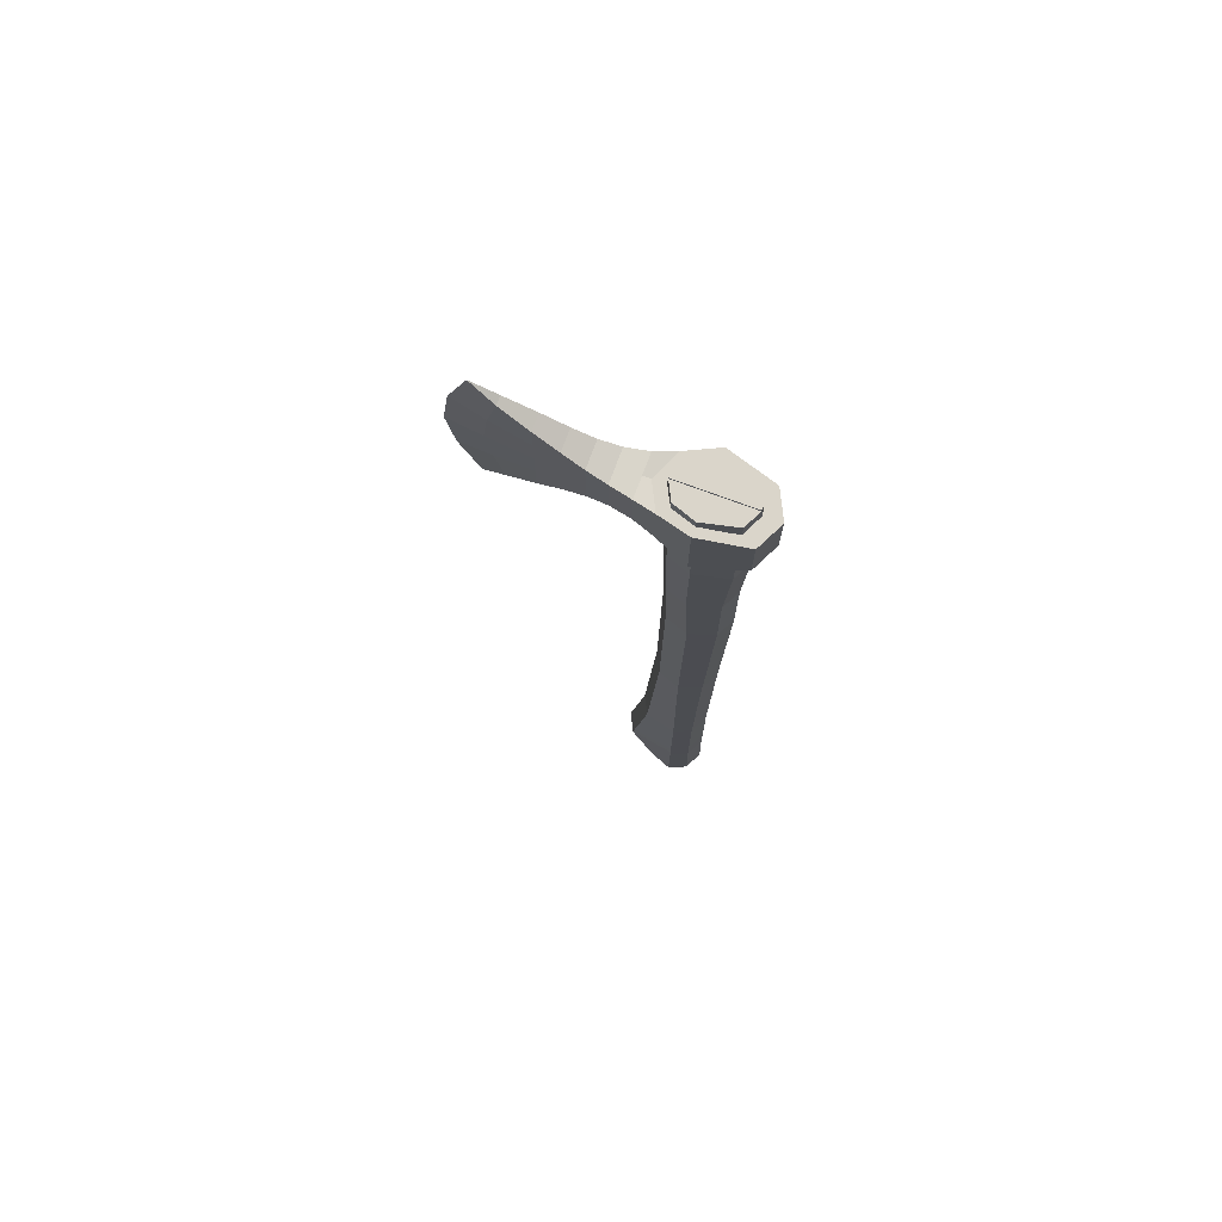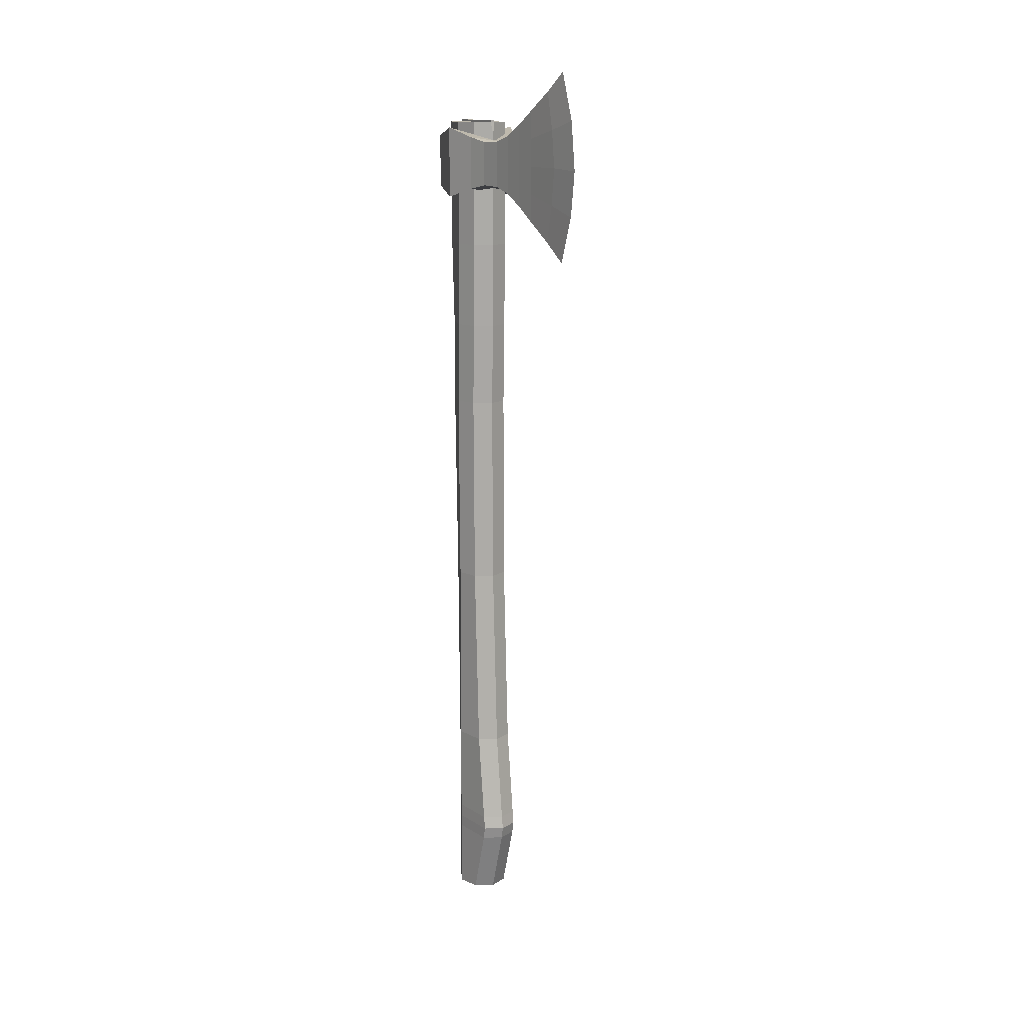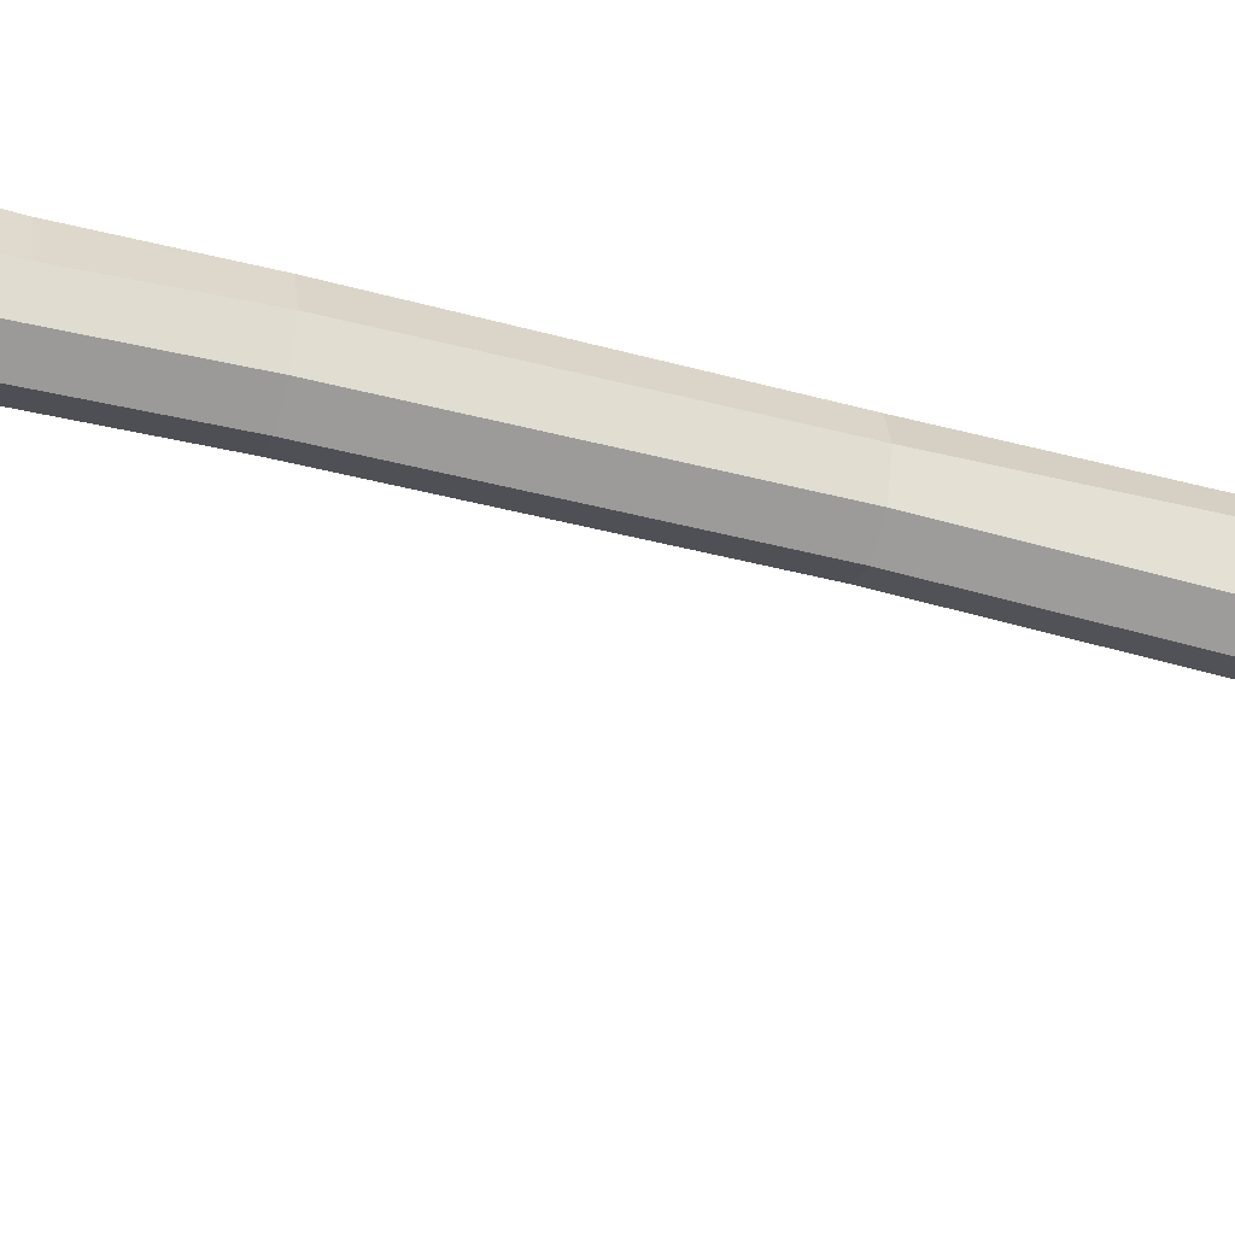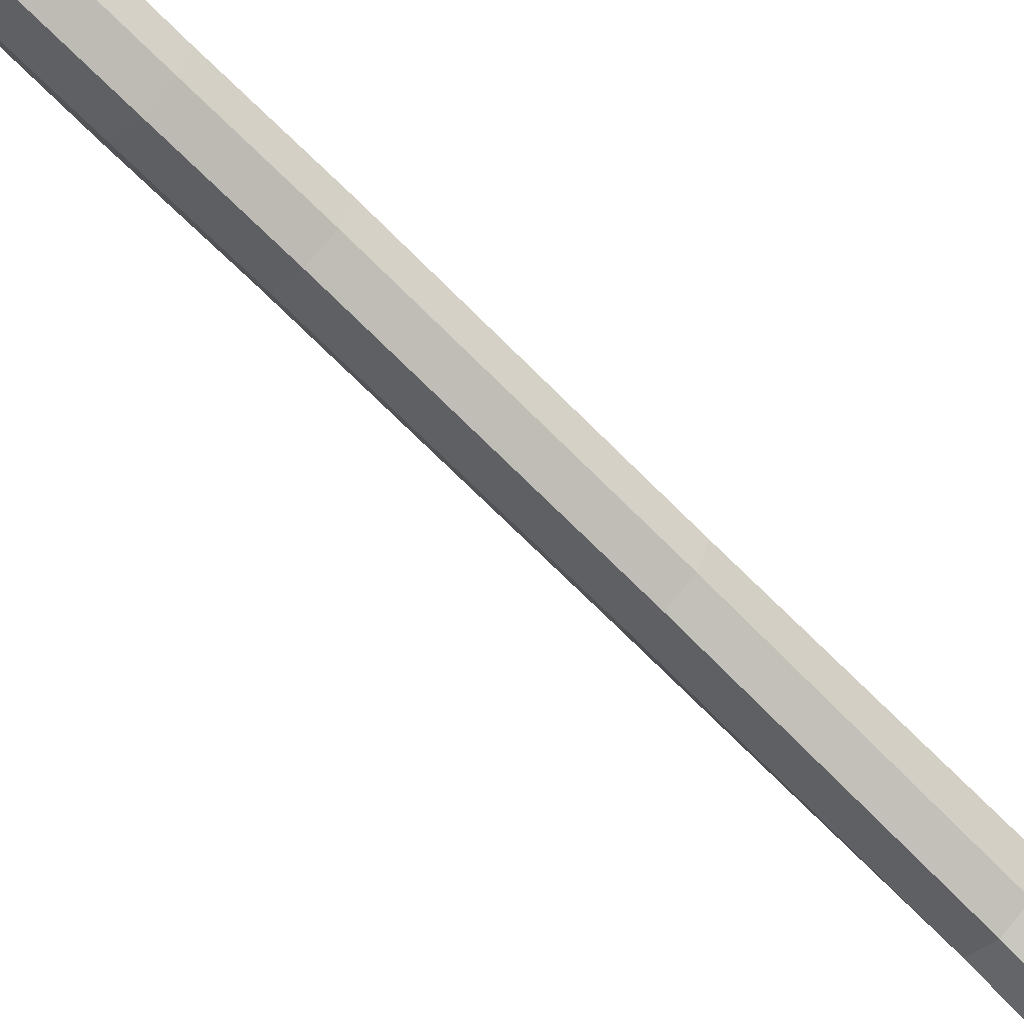
<metadata>
{"format":"obj","ext":"obj","renderer":"f3d","projection":"perspective","resolution":1024,"background":"white","views":[{"elev":74.3,"azim":-69.6,"up":"+Y"},{"elev":14.0,"azim":152.8,"up":"+Y"},{"elev":-44.1,"azim":-106.8,"up":"+Z"},{"elev":-68.5,"azim":-135.5,"up":"+Z"}]}
</metadata>
<code>
o FourLuggedChoppingAxe_Cylinder.032
v 0 -0.7447 -0.04592
v 0.004001 0.8317 -0.05355
v 0.03317 -0.7447 -0.02966
v 0.03317 0.8281 -0.03925
v 0.0469 -0.7447 0.007233
v 0.0469 0.8281 0
v 0.03317 -0.7447 0.04086
v 0.03317 0.8281 0.05894
v -0 -0.7447 0.05712
v -0.004001 0.8317 -0.05355
v -0.03317 -0.7447 0.04086
v -0.03317 0.8281 0.05894
v -0.0469 -0.7447 0.007233
v -0.0469 0.8281 -0
v -0.03317 -0.7447 -0.02966
v -0.03317 0.8281 -0.03925
v 0 0.2894 -0.04838
v 0.03317 0.2894 -0.03213
v 0.0469 0.2894 0.007127
v 0.03317 0.2894 0.05163
v -0 0.2894 0.06789
v -0.03317 0.2894 0.05163
v -0.0469 0.2894 0.007127
v -0.03317 0.2894 -0.03213
v 0.03317 -0.4086 -0.04984
v 0.0469 -0.4086 0.007166
v 0.03317 -0.4086 0.03859
v -0 -0.4086 0.05485
v -0.03317 -0.4086 0.03859
v -0.0469 -0.4086 0.007166
v -0.03317 -0.4086 -0.04984
v 0 -0.4086 -0.0661
v -0 -0.06385 -0.05016
v 0.03281 -0.06384 -0.03407
v 0.0464 -0.06382 0.004759
v 0.03281 -0.06381 0.04359
v -0 -0.0638 0.05967
v -0.03281 -0.06381 0.04359
v -0.0464 -0.06382 0.004759
v -0.03281 -0.06384 -0.03407
v 0 0.4419 -0.05248
v 0.03317 0.4419 -0.03623
v 0.0469 0.4419 0
v 0.03317 0.4419 0.05107
v -0 0.4419 0.06732
v -0.03317 0.4419 0.05107
v -0.0469 0.4419 -0
v -0.03317 0.4419 -0.03623
v 0 0.5983 -0.05551
v 0.03317 0.5983 -0.03925
v 0.0469 0.5983 0
v 0.03317 0.5983 0.05894
v -0 0.5983 0.0752
v -0.03317 0.5983 0.05894
v -0.0469 0.5983 -0
v -0.03317 0.5983 -0.03925
v 0.03317 -0.597 -0.07575
v 0.0469 -0.5969 0.007203
v 0.03317 -0.5969 0.03889
v -0 -0.5969 0.05515
v -0.03317 -0.5969 0.03889
v -0.0469 -0.5969 0.007203
v -0.03317 -0.597 -0.07575
v 0 -0.597 -0.09201
v 0 -0.5727 -0.08827
v 0.03317 -0.5727 -0.07201
v 0.0469 -0.5727 0.007199
v 0.03317 -0.5727 0.03889
v -0 -0.5727 0.05515
v -0.03317 -0.5727 0.03889
v -0.0469 -0.5727 0.007199
v -0.03317 -0.5727 -0.07201
v 0.03317 -0.6193 -0.07069
v 0.0469 -0.6193 0.007208
v 0.03317 -0.6193 0.0389
v -0 -0.6193 0.05516
v -0.03317 -0.6193 0.0389
v -0.0469 -0.6193 0.007208
v -0.03317 -0.6193 -0.07069
v 0 -0.6193 -0.08695
v -0.004001 0.8281 -0.05355
v 0.004001 0.8281 -0.05355
v 0 0.8062 -0.05551
v 0.004001 0.8281 0.07324
v -0.004001 0.8281 0.07324
v -0 0.8062 0.0752
v 0.004001 0.8317 0.07324
v -0.004001 0.8317 0.07324
v 0 0.7933 -0.07737
v 0 0.7139 -0.07737
v 0.04622 0.8014 -0.05471
v 0.04622 0.7057 -0.05471
v 0.06537 0.8185 0
v 0.06537 0.6886 0
v 0.04623 0.8014 0.08215
v 0.04623 0.7057 0.08215
v -0 0.8014 0.1048
v -0 0.7057 0.1048
v -0.04623 0.8014 0.08215
v -0.04623 0.7057 0.08215
v -0.06537 0.8185 0
v -0.06537 0.6886 0
v -0.04622 0.8014 -0.05471
v -0.04622 0.7057 -0.05471
v -0.04623 0.7536 0.08215
v 0.06537 0.7536 0
v 0.04622 0.7536 -0.05471
v 0.04623 0.7536 0.08215
v -0.06537 0.7536 0
v -0.04622 0.7536 -0.05471
v -0 0.7536 0.1048
v 0.04622 0.7775 -0.05471
v 0.06537 0.786 0
v 0.04623 0.7775 0.08215
v -0.04623 0.7775 0.08215
v -0.06537 0.786 0
v -0.04622 0.7775 -0.05471
v -0 0.7775 0.1048
v -0.04622 0.7297 -0.05471
v -0.06537 0.7211 0
v -0.04623 0.7297 0.08215
v -0 0.7297 0.1048
v 0.04623 0.7297 0.08215
v 0.06537 0.7211 0
v 0.04622 0.7297 -0.05471
v -0 0.7933 -0.09041
v 0.0358 0.7933 -0.09041
v 0.0358 0.7139 -0.09041
v -0 0.7139 -0.09041
v -0.0358 0.7933 -0.09041
v -0.0358 0.7139 -0.09041
v -0 0.9194 -0.3272
v 0.0358 0.7536 -0.09041
v -0 0.5878 -0.3272
v 0.04622 0.7536 -0.05471
v -0.0358 0.7536 -0.09041
v -0.04622 0.7536 -0.05471
v 0.02811 0.7947 -0.1272
v 0.02811 0.7124 -0.1272
v -0.02811 0.7124 -0.1272
v -0.02811 0.7947 -0.1272
v -0 0.7947 -0.1272
v -0 0.7124 -0.1272
v 0.0231 0.8056 -0.161
v -0.0231 0.7015 -0.161
v -0 0.7015 -0.161
v 0.0231 0.7015 -0.161
v -0.0231 0.8056 -0.161
v -0 0.8056 -0.161
v 0.0187 0.8256 -0.1964
v -0.0187 0.6815 -0.1964
v -0 0.6815 -0.1964
v 0.0187 0.6815 -0.1964
v -0.0187 0.8256 -0.1964
v -0 0.8256 -0.1964
v 0.01421 0.8527 -0.2373
v -0.01421 0.6545 -0.2373
v -0 0.6545 -0.2373
v 0.01421 0.6545 -0.2373
v -0.01421 0.8527 -0.2373
v -0 0.8527 -0.2373
v 0.007635 0.8854 -0.2863
v -0.007635 0.6217 -0.2863
v -0 0.6217 -0.2863
v 0.007635 0.6217 -0.2863
v -0.007635 0.8854 -0.2863
v -0 0.8854 -0.2863
v 0.02811 0.7536 -0.1272
v -0.02811 0.7536 -0.1272
v 0.0231 0.7536 -0.161
v -0.0231 0.7536 -0.161
v 0.0187 0.7536 -0.1964
v -0.0187 0.7536 -0.1964
v 0.01421 0.7536 -0.2373
v -0.01421 0.7536 -0.2373
v 0.007635 0.7536 -0.3117
v -0.007635 0.7536 -0.3117
v -0 0.7508 -0.3722
v 0.0187 0.7896 -0.1964
v 0.02811 0.7741 -0.1272
v 0.0231 0.7796 -0.161
v 0.0358 0.7734 -0.09041
v -0.0358 0.7734 -0.09041
v -0.02811 0.7741 -0.1272
v -0.0231 0.7796 -0.161
v -0.0187 0.7896 -0.1964
v -0.01421 0.8031 -0.2373
v 0.04622 0.7775 -0.05471
v -0.007635 0.8195 -0.3029
v -0.04622 0.7775 -0.05471
v 0.01421 0.8031 -0.2373
v 0.007635 0.8195 -0.3029
v -0 0.8365 -0.3599
v -0.04622 0.7297 -0.05471
v 0.04622 0.7297 -0.05471
v -0.0358 0.7337 -0.09041
v 0.0358 0.7337 -0.09041
v -0.02811 0.733 -0.1272
v -0.0231 0.7276 -0.161
v 0.02811 0.733 -0.1272
v 0.0231 0.7276 -0.161
v 0.0187 0.7175 -0.1964
v 0.01421 0.704 -0.2373
v 0.007635 0.6876 -0.3029
v -0 0.6707 -0.3599
v -0.0187 0.7175 -0.1964
v -0.01421 0.704 -0.2373
v -0.007635 0.6876 -0.3029
f 85 81 16 14 12
f 50 4 6 51
f 51 6 8 52
f 53 86 85 12 54
f 49 83 82 4 50
f 54 12 14 55
f 55 14 16 56
f 1 3 5 7 9 11 13 15
f 52 8 84 86 53
f 40 24 17 33
f 39 23 24 40
f 38 22 23 39
f 37 21 22 38
f 36 20 21 37
f 35 19 20 36
f 34 18 19 35
f 33 17 18 34
f 65 32 25 66
f 66 25 26 67
f 67 26 27 68
f 68 27 28 69
f 69 28 29 70
f 70 29 30 71
f 71 30 31 72
f 72 31 32 65
f 32 33 34 25
f 25 34 35 26
f 26 35 36 27
f 27 36 37 28
f 28 37 38 29
f 29 38 39 30
f 30 39 40 31
f 31 40 33 32
f 24 48 41 17
f 23 47 48 24
f 22 46 47 23
f 21 45 46 22
f 20 44 45 21
f 19 43 44 20
f 18 42 43 19
f 17 41 42 18
f 48 56 49 41
f 47 55 56 48
f 46 54 55 47
f 45 53 54 46
f 44 52 53 45
f 43 51 52 44
f 42 50 51 43
f 41 49 50 42
f 79 63 64 80
f 78 62 63 79
f 77 61 62 78
f 76 60 61 77
f 75 59 60 76
f 74 58 59 75
f 73 57 58 74
f 80 64 57 73
f 63 72 65 64
f 62 71 72 63
f 61 70 71 62
f 60 69 70 61
f 59 68 69 60
f 58 67 68 59
f 57 66 67 58
f 64 65 66 57
f 1 80 73 3
f 3 73 74 5
f 5 74 75 7
f 7 75 76 9
f 9 76 77 11
f 11 77 78 13
f 13 78 79 15
f 15 79 80 1
f 56 16 81 83 49
f 81 82 83
f 84 85 86
f 4 82 84 8 6
f 10 88 87 2
f 82 81 10 2
f 81 85 88 10
f 85 84 87 88
f 84 82 2 87
f 125 124 94 92
f 124 123 96 94
f 121 120 102 100
f 92 94 96 98 100 102 104 90
f 120 119 104 102
f 89 103 101 99 97 95 93 91
f 122 121 100 98
f 114 95 97 118
f 123 108 111 122
f 118 115 105 111
f 116 117 110 109
f 115 116 109 105
f 113 114 108 106
f 112 113 106 107
f 91 93 113 112
f 93 95 114 113
f 99 101 116 115
f 101 103 117 116
f 97 99 115 118
f 108 114 118 111
f 96 123 122 98
f 111 105 121 122
f 109 110 119 120
f 105 109 120 121
f 106 108 123 124
f 107 106 124 125
f 188 182 127 91
f 91 127 126 89
f 203 204 176 174
f 89 126 130 103
f 194 196 131 104
f 90 129 128 92
f 104 131 129 90
f 167 132 166
f 162 132 167
f 163 134 164
f 164 134 165
f 129 143 139 128
f 131 140 143 129
f 127 138 142 126
f 126 142 141 130
f 182 180 138 127
f 196 198 140 131
f 143 146 147 139
f 140 145 146 143
f 138 144 149 142
f 142 149 148 141
f 180 181 144 138
f 198 199 145 140
f 146 152 153 147
f 145 151 152 146
f 144 150 155 149
f 149 155 154 148
f 181 179 150 144
f 199 206 151 145
f 152 158 159 153
f 151 157 158 152
f 150 156 161 155
f 155 161 160 154
f 179 191 156 150
f 206 207 157 151
f 158 164 165 159
f 157 163 164 158
f 156 162 167 161
f 161 167 166 160
f 191 192 162 156
f 207 208 163 157
f 187 189 177 175
f 186 187 175 173
f 202 203 174 172
f 185 186 173 171
f 201 202 172 170
f 184 185 171 169
f 200 201 170 168
f 183 184 169 136
f 197 200 168 133
f 190 183 136 137
f 195 197 133 135
f 103 130 183 190
f 130 141 184 183
f 141 148 185 184
f 148 154 186 185
f 154 160 187 186
f 160 166 189 187
f 174 176 192 191
f 172 174 191 179
f 170 172 179 181
f 168 170 181 180
f 133 168 180 182
f 135 133 182 188
f 92 128 197 195
f 128 139 200 197
f 139 147 201 200
f 147 153 202 201
f 153 159 203 202
f 175 177 208 207
f 173 175 207 206
f 171 173 206 199
f 169 171 199 198
f 136 169 198 196
f 137 136 196 194
f 159 165 204 203
f 208 205 134 163
f 192 193 132 162
f 204 205 178 176
f 189 193 178 177
f 166 132 193 189
f 176 178 193 192
f 165 134 205 204
f 177 178 205 208

</code>
